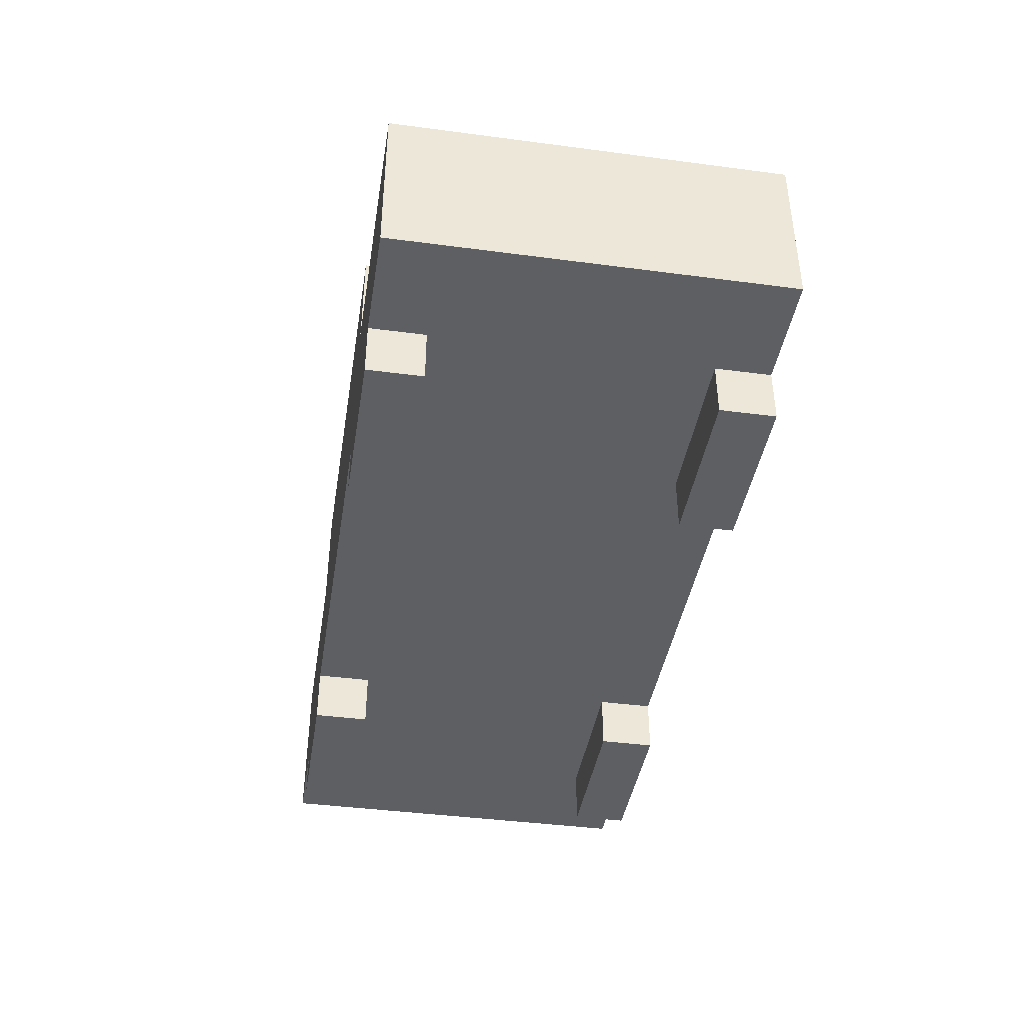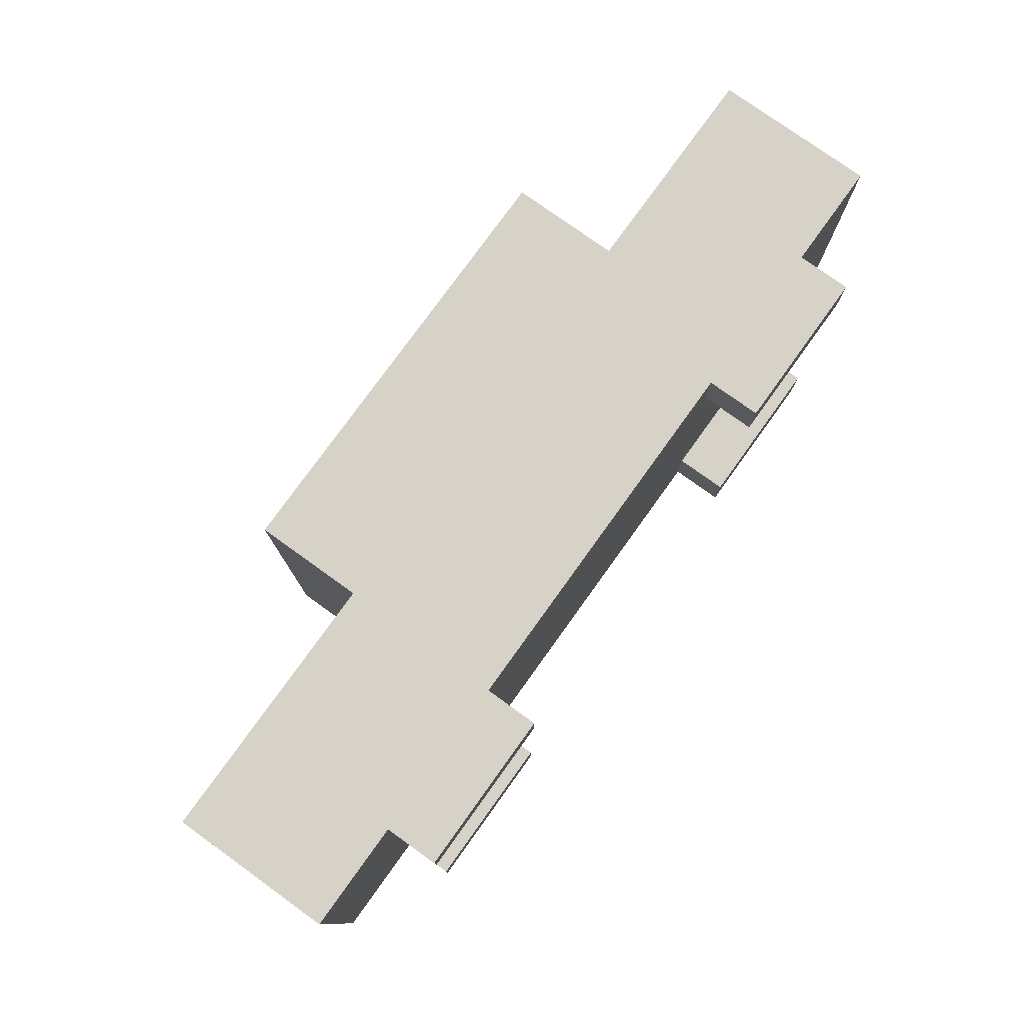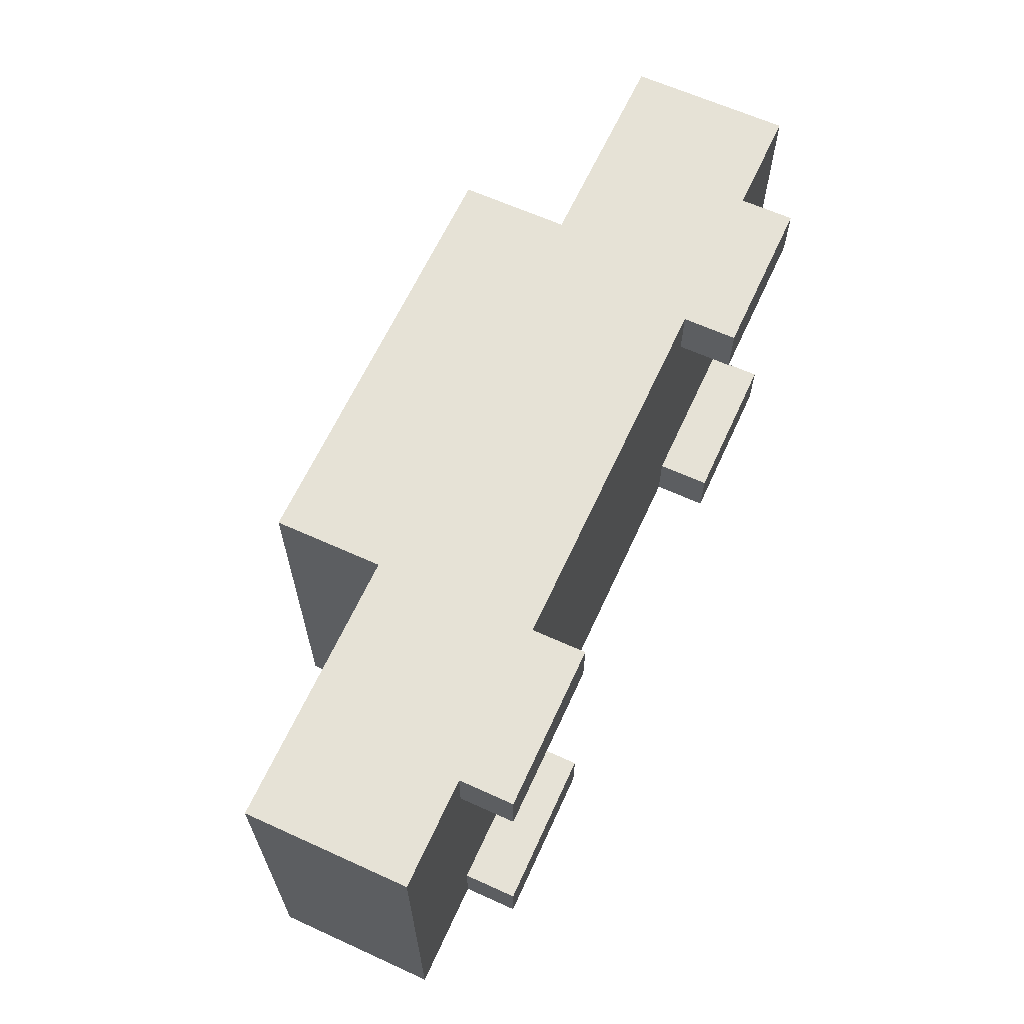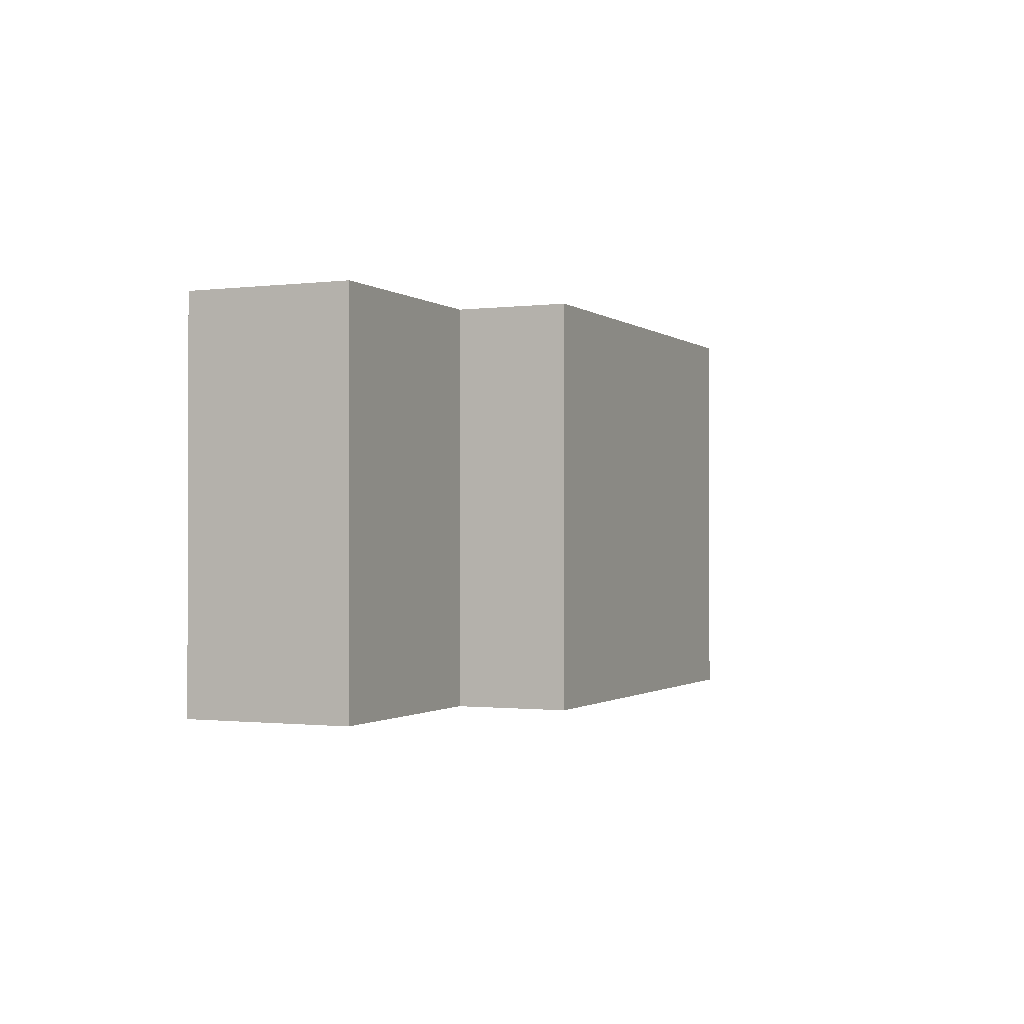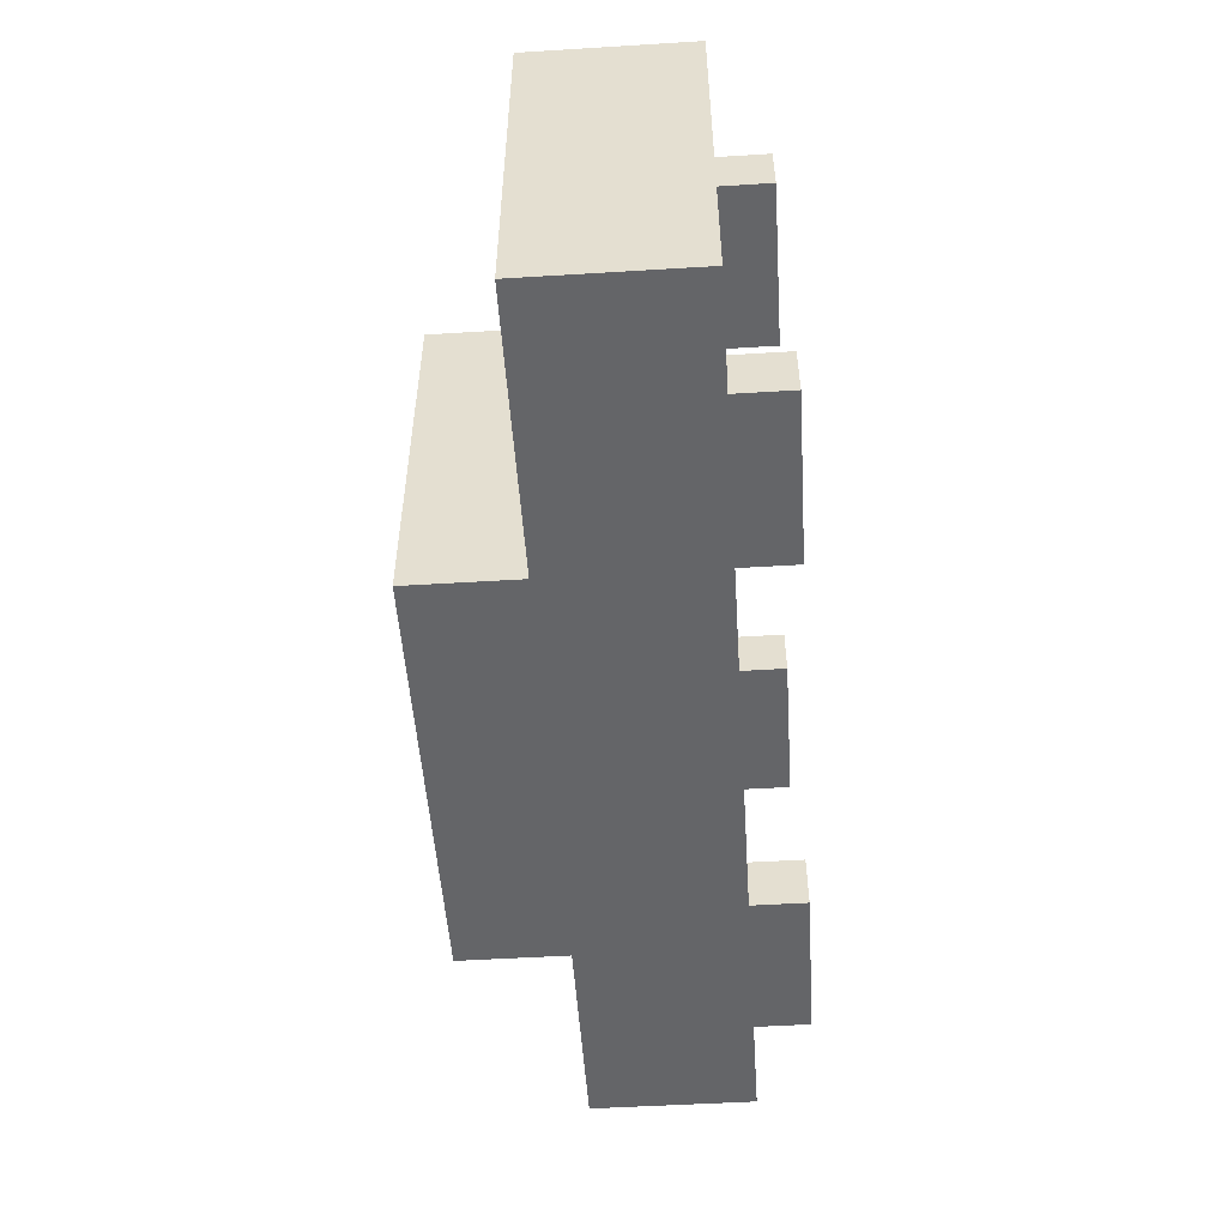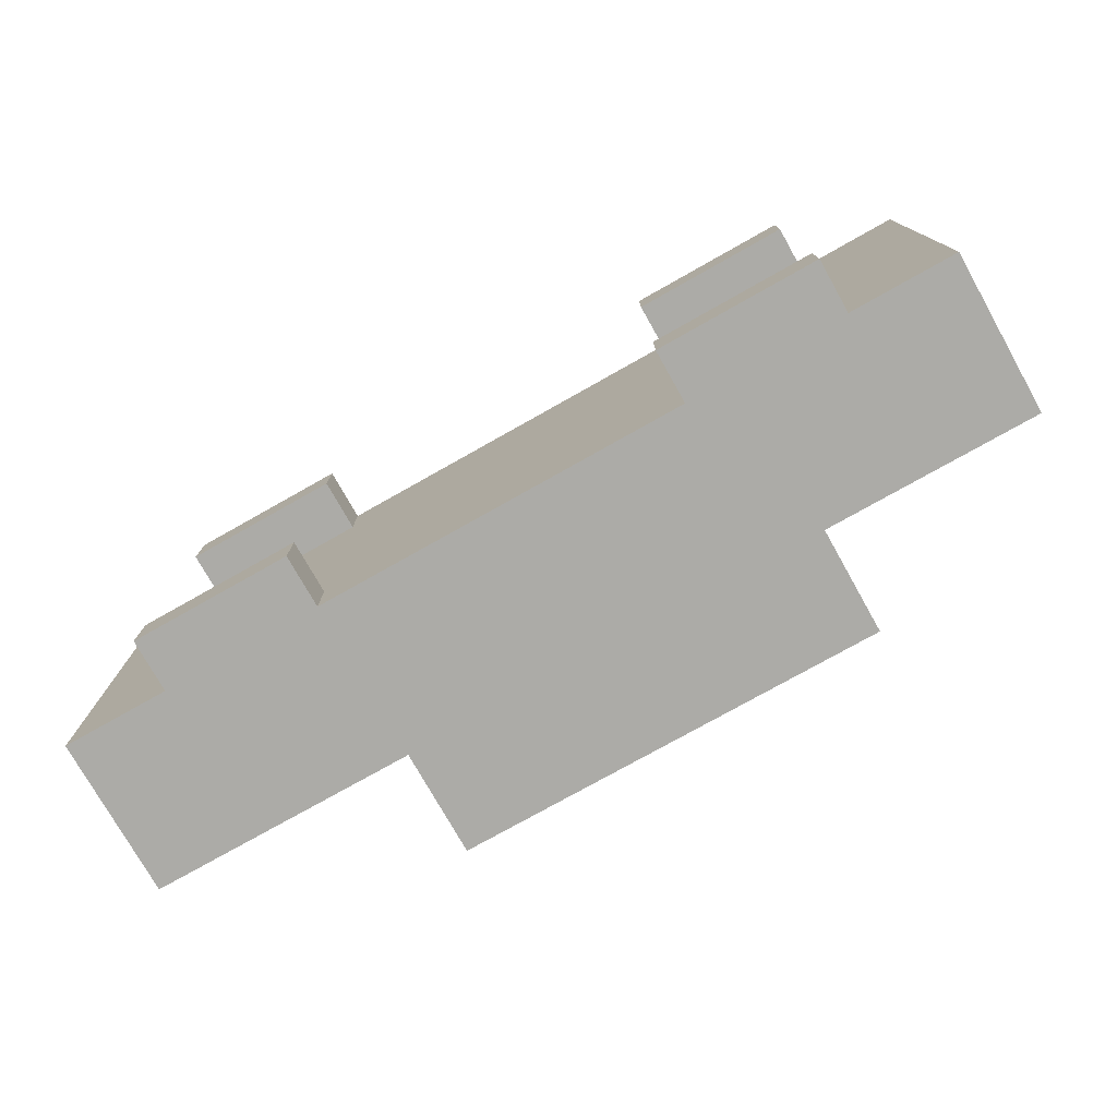
<metadata>
{"format":"obj","ext":"obj","renderer":"f3d","projection":"perspective","resolution":1024,"background":"white","views":[{"elev":-41.3,"azim":-99.1,"up":"+Y"},{"elev":77.7,"azim":-54.3,"up":"+Z"},{"elev":63.8,"azim":-65.4,"up":"+Z"},{"elev":-1.0,"azim":114.1,"up":"+Z"},{"elev":-51.5,"azim":-86.2,"up":"+Z"},{"elev":-76.3,"azim":29.4,"up":"+Z"}]}
</metadata>
<code>
o
v -2.2 0.3 1
v -2.5 0.3 1
v -3.2 0.3 1
v -3.5 0.3 1
v -2 0.4 1
v -2.2 0.4 1
v -2.5 0.4 1
v -3.2 0.4 1
v -3.5 0.4 1
v -3.7 0.4 1
v -2 0.5 1
v -2.1 0.5 1
v -2.2 0.5 1
v -2.5 0.5 1
v -3.2 0.5 1
v -3.5 0.5 1
v -3.6 0.5 1
v -3.7 0.5 1
v -2 0.6 1
v -2.1 0.6 1
v -3.6 0.6 1
v -3.7 0.6 1
v -2 0.7 1
v -2.4 0.7 1
v -2.5 0.7 1
v -2.7 0.7 1
v -2.8 0.7 1
v -3.1 0.7 1
v -3.2 0.7 1
v -3.7 0.7 1
v -2.5 0.8 1
v -2.7 0.8 1
v -2.8 0.8 1
v -3.1 0.8 1
v -2.4 0.9 1
v -3.2 0.9 1
v -2.2 0.3 0.4
v -2.5 0.3 0.4
v -3.2 0.3 0.4
v -3.5 0.3 0.4
v -2.2 0.4 0.4
v -2.5 0.4 0.4
v -3.2 0.4 0.4
v -3.5 0.4 0.4
v -2.6 0.5 0.4
v -3 0.5 0.4
v -2.6 0.6 0.4
v -3 0.6 0.4
v -2.2 0.3 0.9
v -2.5 0.3 0.9
v -3.2 0.3 0.9
v -3.5 0.3 0.9
v -2.2 0.4 0.9
v -2.5 0.4 0.9
v -3.2 0.4 0.9
v -3.5 0.4 0.9
v -2.6 0.5 0.8
v -3 0.5 0.8
v -2.6 0.6 0.8
v -3 0.6 0.8
v -2.2 0.3 0.3
v -2.5 0.3 0.3
v -3.2 0.3 0.3
v -3.5 0.3 0.3
v -2 0.4 0.3
v -2.1 0.4 0.3
v -2.2 0.4 0.3
v -2.5 0.4 0.3
v -3.2 0.4 0.3
v -3.5 0.4 0.3
v -3.7 0.4 0.3
v -2 0.5 0.3
v -2.1 0.5 0.3
v -2.2 0.5 0.3
v -2.5 0.5 0.3
v -3.2 0.5 0.3
v -3.5 0.5 0.3
v -3.6 0.5 0.3
v -3.7 0.5 0.3
v -2 0.6 0.3
v -2.1 0.6 0.3
v -3.6 0.6 0.3
v -3.7 0.6 0.3
v -2 0.7 0.3
v -2.4 0.7 0.3
v -2.5 0.7 0.3
v -2.6 0.7 0.3
v -2.7 0.7 0.3
v -2.8 0.7 0.3
v -3.1 0.7 0.3
v -3.2 0.7 0.3
v -3.7 0.7 0.3
v -2.5 0.8 0.3
v -2.6 0.8 0.3
v -2.7 0.8 0.3
v -2.8 0.8 0.3
v -3.1 0.8 0.3
v -2.4 0.9 0.3
v -3.2 0.9 0.3
v -2 0.4 1
v -2 0.5 1
v -2 0.6 1
v -2 0.7 1
v -2 0.5 0.8
v -2 0.6 0.8
v -2 0.5 0.5
v -2 0.6 0.5
v -2 0.4 0.3
v -2 0.5 0.3
v -2 0.6 0.3
v -2 0.7 0.3
v -2.2 0.3 1
v -2.2 0.4 1
v -2.2 0.3 0.9
v -2.2 0.4 0.9
v -2.2 0.3 0.4
v -2.2 0.4 0.4
v -2.2 0.3 0.3
v -2.2 0.4 0.3
v -2.4 0.7 1
v -2.4 0.9 1
v -2.4 0.7 0.9
v -2.4 0.8 0.9
v -2.4 0.7 0.4
v -2.4 0.8 0.4
v -2.4 0.7 0.3
v -2.4 0.9 0.3
v -3 0.5 0.8
v -3 0.6 0.8
v -3 0.5 0.4
v -3 0.6 0.4
v -3.2 0.3 1
v -3.2 0.4 1
v -3.2 0.3 0.9
v -3.2 0.4 0.9
v -3.2 0.3 0.4
v -3.2 0.4 0.4
v -3.2 0.3 0.3
v -3.2 0.4 0.3
v -2.5 0.3 1
v -2.5 0.4 1
v -2.5 0.3 0.9
v -2.5 0.4 0.9
v -2.5 0.3 0.4
v -2.5 0.4 0.4
v -2.5 0.3 0.3
v -2.5 0.4 0.3
v -2.6 0.5 0.8
v -2.6 0.6 0.8
v -2.6 0.5 0.4
v -2.6 0.6 0.4
v -3.2 0.7 1
v -3.2 0.9 1
v -3.2 0.7 0.9
v -3.2 0.8 0.9
v -3.2 0.7 0.4
v -3.2 0.8 0.4
v -3.2 0.7 0.3
v -3.2 0.9 0.3
v -3.5 0.3 1
v -3.5 0.4 1
v -3.5 0.3 0.9
v -3.5 0.4 0.9
v -3.5 0.3 0.4
v -3.5 0.4 0.4
v -3.5 0.3 0.3
v -3.5 0.4 0.3
v -3.7 0.4 1
v -3.7 0.5 1
v -3.7 0.6 1
v -3.7 0.7 1
v -3.7 0.4 0.9
v -3.7 0.5 0.9
v -3.7 0.5 0.8
v -3.7 0.6 0.8
v -3.7 0.5 0.5
v -3.7 0.6 0.5
v -3.7 0.4 0.4
v -3.7 0.5 0.4
v -3.7 0.4 0.3
v -3.7 0.5 0.3
v -3.7 0.6 0.3
v -3.7 0.7 0.3
v -2.2 0.3 1
v -2.2 0.3 0.9
v -2.2 0.3 0.4
v -2.2 0.3 0.3
v -2.5 0.3 1
v -2.5 0.3 0.9
v -2.5 0.3 0.4
v -2.5 0.3 0.3
v -3.2 0.3 1
v -3.2 0.3 0.9
v -3.2 0.3 0.4
v -3.2 0.3 0.3
v -3.5 0.3 1
v -3.5 0.3 0.9
v -3.5 0.3 0.4
v -3.5 0.3 0.3
v -2 0.4 1
v -2 0.4 0.3
v -2.1 0.4 0.9
v -2.1 0.4 0.4
v -2.1 0.4 0.3
v -2.2 0.4 1
v -2.2 0.4 0.9
v -2.2 0.4 0.4
v -2.2 0.4 0.3
v -2.5 0.4 1
v -2.5 0.4 0.9
v -2.5 0.4 0.4
v -2.5 0.4 0.3
v -3.2 0.4 1
v -3.2 0.4 0.9
v -3.2 0.4 0.4
v -3.2 0.4 0.3
v -3.5 0.4 1
v -3.5 0.4 0.9
v -3.5 0.4 0.4
v -3.5 0.4 0.3
v -3.6 0.4 0.9
v -3.6 0.4 0.4
v -3.7 0.4 1
v -3.7 0.4 0.9
v -3.7 0.4 0.4
v -3.7 0.4 0.3
v -2.6 0.6 0.8
v -2.6 0.6 0.4
v -3 0.6 0.8
v -3 0.6 0.4
v -2.6 0.5 0.8
v -2.6 0.5 0.4
v -3 0.5 0.8
v -3 0.5 0.4
v -2 0.7 1
v -2 0.7 0.3
v -2.4 0.7 1
v -2.4 0.7 0.9
v -2.4 0.7 0.4
v -2.4 0.7 0.3
v -3.2 0.7 1
v -3.2 0.7 0.9
v -3.2 0.7 0.4
v -3.2 0.7 0.3
v -3.7 0.7 1
v -3.7 0.7 0.3
v -2.4 0.9 1
v -2.4 0.9 0.3
v -3.2 0.9 1
v -3.2 0.9 0.3
f 6 2 1
f 7 2 6
f 8 4 3
f 9 4 8
f 11 6 5
f 12 6 11
f 13 7 6
f 13 6 12
f 14 8 7
f 14 7 13
f 15 9 8
f 15 8 14
f 16 10 9
f 16 9 15
f 17 10 16
f 18 10 17
f 19 12 11
f 20 15 14
f 20 12 19
f 20 13 12
f 20 14 13
f 20 17 16
f 20 16 15
f 21 18 17
f 21 17 20
f 22 18 21
f 23 20 19
f 23 21 20
f 23 22 21
f 24 22 23
f 25 22 24
f 26 22 25
f 27 22 26
f 28 22 27
f 29 22 28
f 30 22 29
f 31 25 24
f 31 26 25
f 32 27 26
f 32 26 31
f 33 28 27
f 33 27 32
f 34 29 28
f 34 28 33
f 35 33 32
f 35 32 31
f 35 34 33
f 35 31 24
f 36 29 34
f 36 34 35
f 41 38 37
f 42 38 41
f 43 40 39
f 44 40 43
f 47 46 45
f 48 46 47
f 49 50 53
f 53 50 54
f 51 52 55
f 55 52 56
f 57 58 59
f 59 58 60
f 61 62 67
f 67 62 68
f 63 64 69
f 69 64 70
f 65 66 72
f 66 67 73
f 72 66 73
f 67 68 74
f 73 67 74
f 68 69 75
f 74 68 75
f 69 70 76
f 75 69 76
f 70 71 77
f 76 70 77
f 77 71 78
f 78 71 79
f 72 73 80
f 75 76 81
f 80 73 81
f 73 74 81
f 74 75 81
f 77 78 81
f 76 77 81
f 78 79 82
f 81 78 82
f 82 79 83
f 80 81 84
f 81 82 84
f 82 83 84
f 84 83 85
f 85 83 86
f 86 83 87
f 87 83 88
f 88 83 89
f 89 83 90
f 90 83 91
f 91 83 92
f 85 86 93
f 86 87 93
f 87 88 94
f 93 87 94
f 88 89 95
f 94 88 95
f 89 90 96
f 95 89 96
f 90 91 97
f 96 90 97
f 95 96 98
f 94 95 98
f 96 97 98
f 93 94 98
f 85 93 98
f 97 91 99
f 98 97 99
f 104 101 100
f 104 102 101
f 105 103 102
f 105 102 104
f 106 104 100
f 106 105 104
f 107 103 105
f 107 105 106
f 108 106 100
f 109 107 106
f 109 106 108
f 110 103 107
f 110 107 109
f 111 103 110
f 114 113 112
f 115 113 114
f 118 117 116
f 119 117 118
f 122 121 120
f 123 121 122
f 124 123 122
f 125 121 123
f 125 123 124
f 126 125 124
f 127 121 125
f 127 125 126
f 130 129 128
f 131 129 130
f 134 133 132
f 135 133 134
f 138 137 136
f 139 137 138
f 140 141 142
f 142 141 143
f 144 145 146
f 146 145 147
f 148 149 150
f 150 149 151
f 152 153 154
f 154 153 155
f 154 155 156
f 155 153 157
f 156 155 157
f 156 157 158
f 157 153 159
f 158 157 159
f 160 161 162
f 162 161 163
f 164 165 166
f 166 165 167
f 168 169 172
f 169 170 173
f 172 169 173
f 172 173 174
f 173 170 174
f 170 171 175
f 174 170 175
f 172 174 176
f 174 175 176
f 175 171 177
f 176 175 177
f 172 176 178
f 176 177 179
f 178 176 179
f 178 179 180
f 179 177 181
f 180 179 181
f 177 171 182
f 181 177 182
f 182 171 183
f 188 185 184
f 189 185 188
f 190 187 186
f 191 187 190
f 196 193 192
f 197 193 196
f 198 195 194
f 199 195 198
f 202 201 200
f 203 201 202
f 204 201 203
f 205 202 200
f 206 203 202
f 206 202 205
f 207 204 203
f 207 203 206
f 208 204 207
f 210 207 206
f 211 207 210
f 213 210 209
f 213 212 211
f 213 211 210
f 214 212 213
f 215 212 214
f 216 212 215
f 218 215 214
f 219 215 218
f 221 218 217
f 221 219 218
f 222 220 219
f 222 219 221
f 223 221 217
f 224 222 221
f 224 221 223
f 225 220 222
f 225 222 224
f 226 220 225
f 229 228 227
f 230 228 229
f 231 232 233
f 233 232 234
f 235 236 237
f 237 236 238
f 238 236 239
f 239 236 240
f 241 242 245
f 243 244 245
f 242 243 245
f 245 244 246
f 247 248 249
f 249 248 250

</code>
